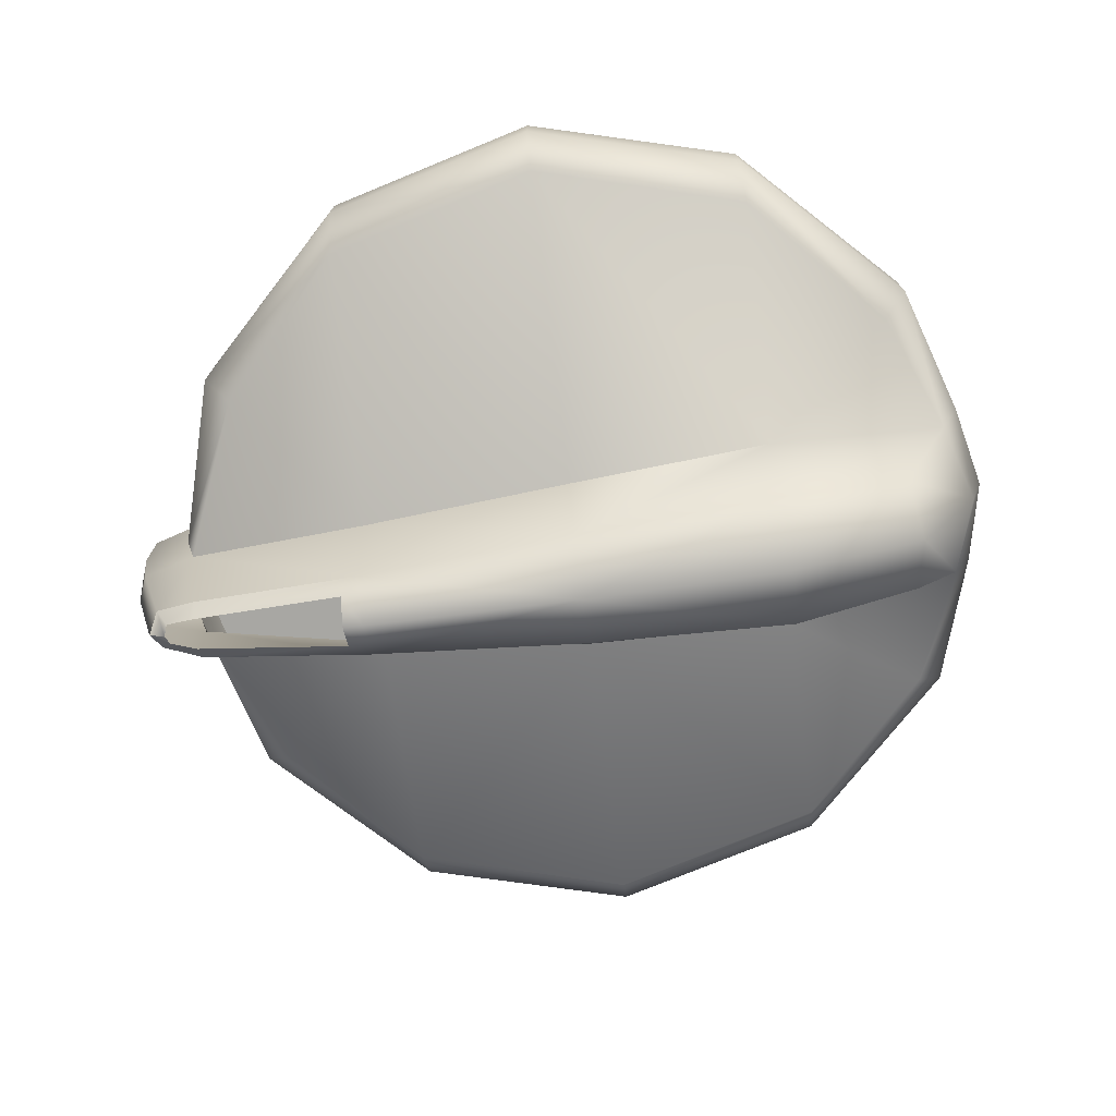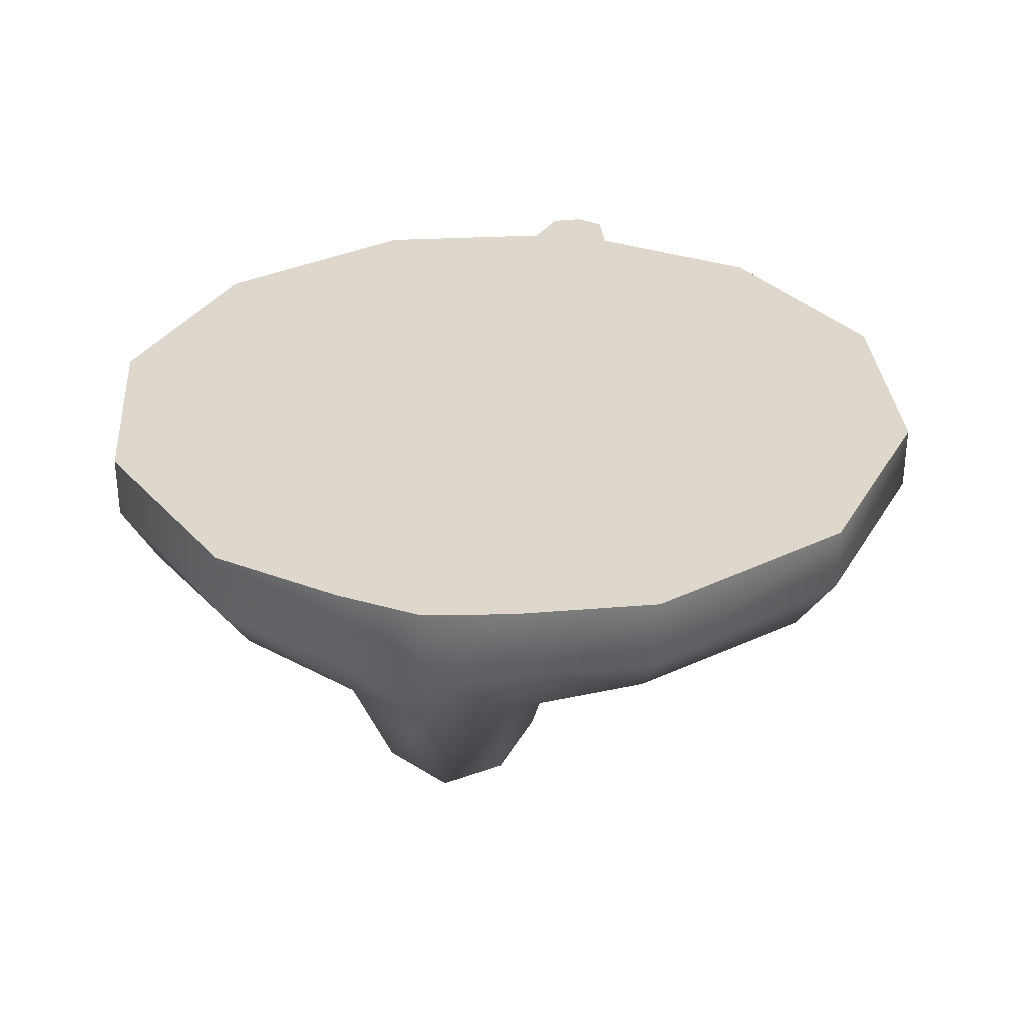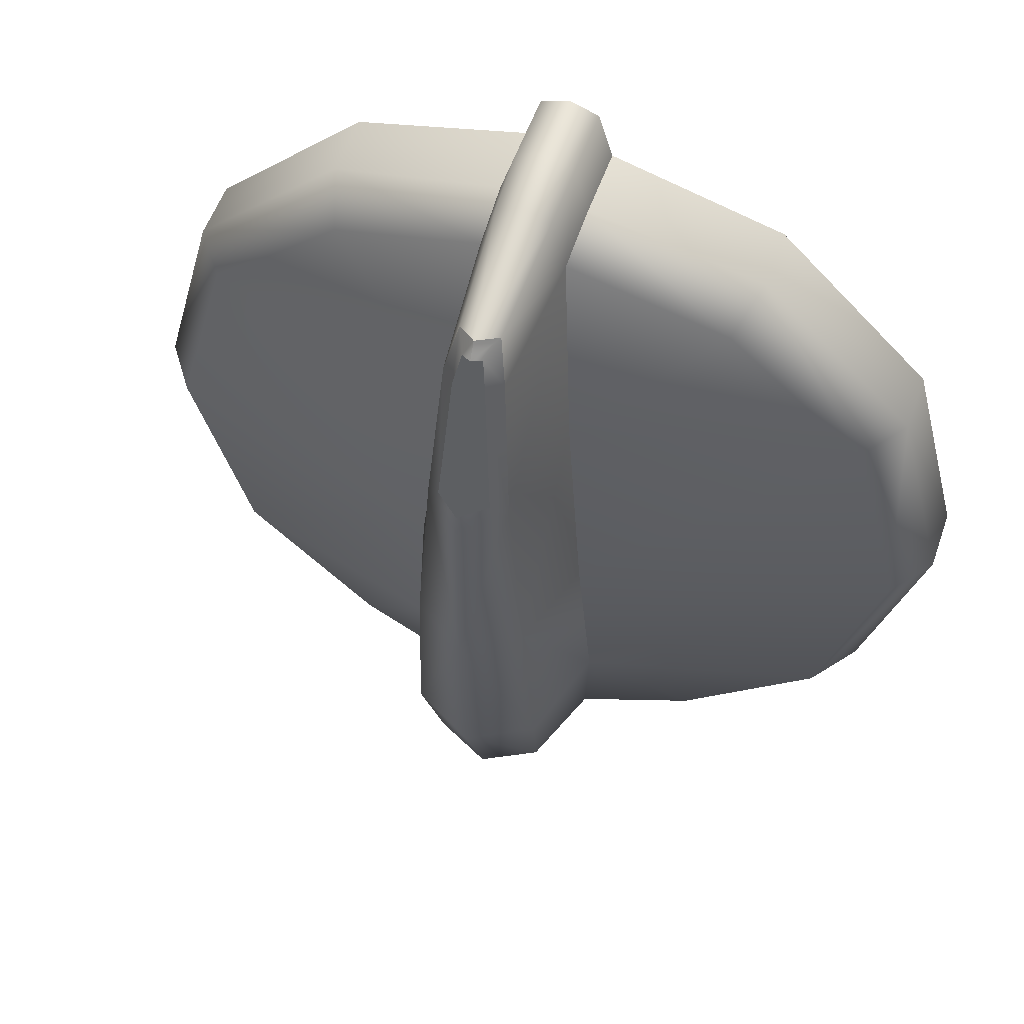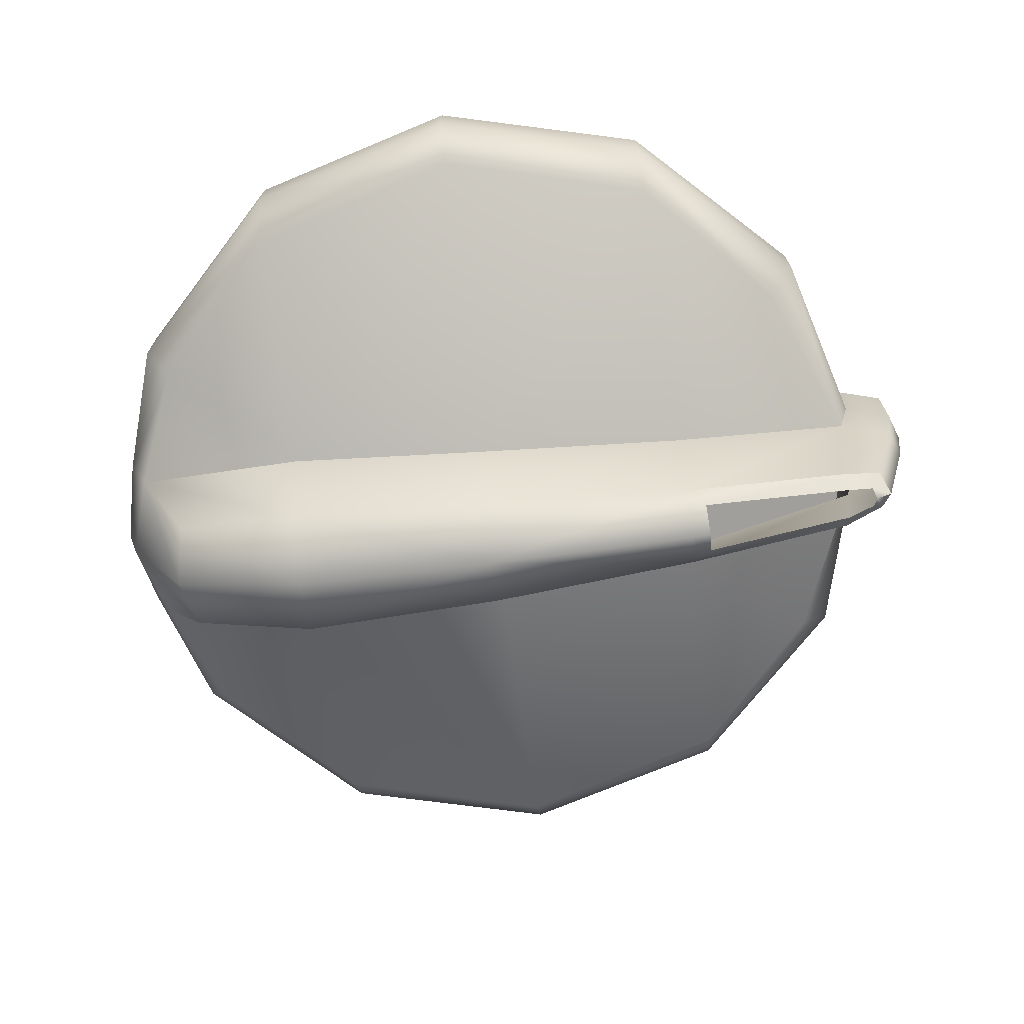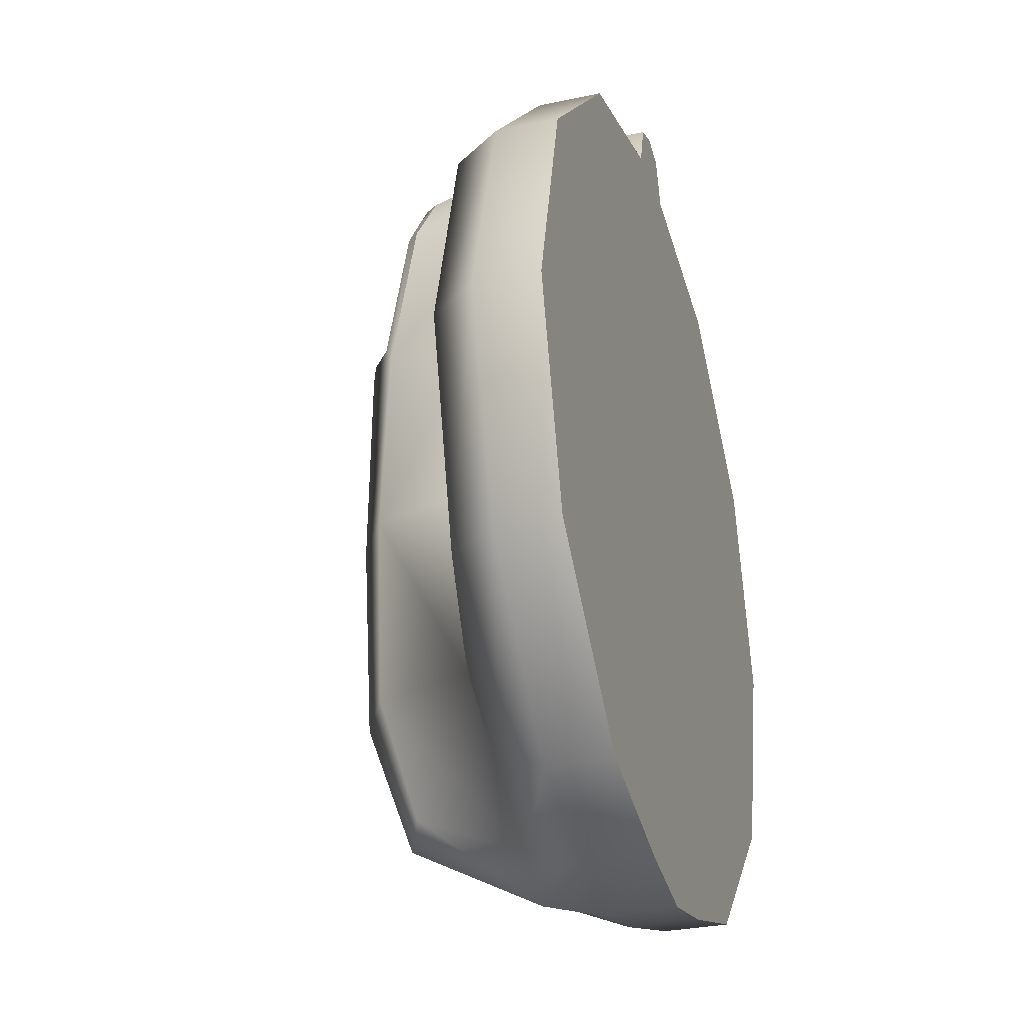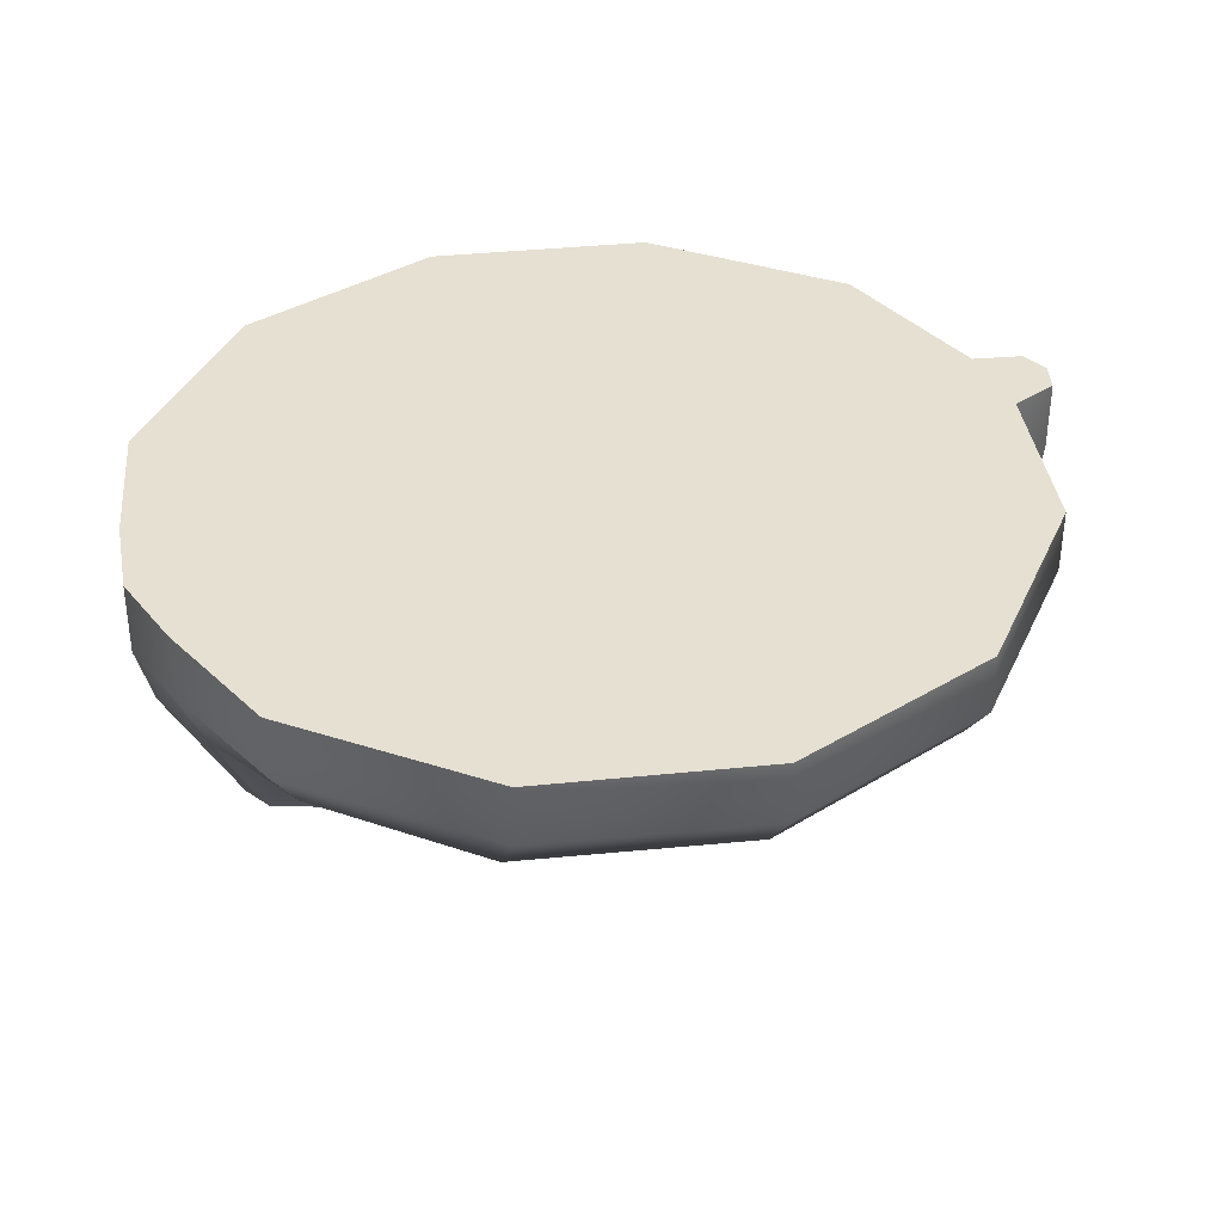
<metadata>
{"format":"obj","ext":"obj","renderer":"f3d","projection":"perspective","resolution":1024,"background":"white","views":[{"elev":-74.4,"azim":97.3,"up":"+Y"},{"elev":31.5,"azim":-169.3,"up":"+Y"},{"elev":56.3,"azim":19.4,"up":"+Z"},{"elev":-71.2,"azim":-82.3,"up":"+Y"},{"elev":-30.2,"azim":107.4,"up":"+Z"},{"elev":37.6,"azim":-112.5,"up":"+Y"}]}
</metadata>
<code>
o MeshClothesDryerKnob_2_3_GeomSubset_0
v 0.042 -0.3242 0.4148
v 0.03091 -0.3242 0.4259
v 0.000603 -0.3242 0.4259
v -0.01049 -0.3242 0.4148
v -0.01455 -0.3242 0.3997
v -0.01049 -0.3242 0.3845
v 0.000603 -0.3242 0.3734
v 0.03091 -0.3242 0.3734
v 0.042 -0.3242 0.3845
v 0.04606 -0.3242 0.3997
v 0.01273 -0.3242 0.4292
v 0.01879 -0.3242 0.4292
v 0.02164 -0.3242 0.3705
v 0.009873 -0.3242 0.3705
v 0.01374 -0.3242 0.4326
v 0.01777 -0.3242 0.4326
v 0.01368 -0.3428 0.4269
v 0.01783 -0.3428 0.4269
v 0.01973 -0.341 0.3759
v 0.01178 -0.341 0.3759
v 0.01713 -0.3415 0.4299
v 0.01438 -0.3415 0.4299
v 0.01576 -0.3427 0.3753
v 0.01576 -0.3242 0.3693
v 0.01576 -0.3242 0.4298
v 0.01576 -0.3242 0.4333
v 0.01576 -0.3427 0.4305
v 0.01126 -0.3365 0.4149
v 0.008948 -0.3366 0.385
v 0.01287 -0.3443 0.4149
v 0.0111 -0.3437 0.385
v 0.02256 -0.3366 0.385
v 0.02025 -0.3365 0.4149
v 0.02041 -0.3437 0.385
v 0.01864 -0.3443 0.4149
v 0.01576 -0.3468 0.4149
v 0.01576 -0.3462 0.385
v 0.02182 -0.338 0.3997
v 0.01972 -0.3444 0.3996
v 0.01576 -0.3469 0.3996
v 0.01179 -0.3444 0.3996
v 0.009691 -0.338 0.3997
v 0.02256 -0.3242 0.3842
v 0.02008 -0.3242 0.4144
v 0.01576 -0.3242 0.3841
v 0.01576 -0.3242 0.4143
v 0.008948 -0.3242 0.3842
v 0.01143 -0.3242 0.4144
v 0.009685 -0.3242 0.3997
v 0.01576 -0.3242 0.3997
v 0.02183 -0.3242 0.3997
v 0.042 -0.3285 0.4148
v 0.03946 -0.3319 0.4148
v 0.0297 -0.3321 0.4238
v 0.03091 -0.3287 0.4259
v 0.000603 -0.3287 0.4259
v 0.001813 -0.3321 0.4238
v -0.01049 -0.3285 0.4148
v -0.007819 -0.332 0.4148
v -0.01455 -0.3286 0.3997
v -0.01206 -0.332 0.3997
v -0.01049 -0.3285 0.3845
v -0.007882 -0.332 0.3846
v 0.001825 -0.3322 0.3755
v 0.000603 -0.3287 0.3734
v 0.03091 -0.3287 0.3734
v 0.02969 -0.3322 0.3755
v 0.042 -0.3285 0.3845
v 0.03939 -0.332 0.3846
v 0.04606 -0.3286 0.3997
v 0.04357 -0.332 0.3997
v 0.0216 -0.329 0.3705
v 0.02132 -0.3329 0.3721
v 0.01576 -0.3334 0.3704
v 0.01576 -0.3293 0.3692
v 0.01879 -0.3292 0.4292
v 0.01868 -0.3334 0.4282
v 0.01273 -0.3292 0.4292
v 0.01283 -0.3334 0.4282
v 0.009907 -0.329 0.3705
v 0.01019 -0.3329 0.3721
v 0.01374 -0.3292 0.4326
v 0.01388 -0.3334 0.432
v 0.01763 -0.3334 0.432
v 0.01777 -0.3292 0.4326
v 0.01576 -0.3291 0.4333
v 0.01576 -0.3333 0.4327
v 0.01576 -0.3451 0.4274
v 0.01686 -0.3438 0.427
v 0.01646 -0.343 0.4291
v 0.01576 -0.3434 0.4293
v 0.01465 -0.3438 0.427
v 0.01506 -0.343 0.4291
v 0.01576 -0.3467 0.4163
v 0.01757 -0.3452 0.4163
v 0.01394 -0.3452 0.4163
f 2 1 44 12
f 3 11 48 4
f 47 6 5 49
f 7 6 47 14
f 8 13 43 9
f 51 10 9 43
f 12 25 26 16
f 26 25 11 15
f 41 42 29 31
f 40 41 31 37
f 32 38 39 34
f 34 39 40 37
f 37 23 19 34
f 20 23 37 31
f 39 38 33 35
f 40 39 35 36
f 30 41 40 36
f 28 42 41 30
f 50 51 43 45
f 49 50 45 47
f 25 12 44 46
f 13 24 45 43
f 45 24 14 47
f 11 25 46 48
f 5 4 48 49
f 46 50 49 48
f 44 51 50 46
f 44 1 10 51
f 52 53 71 70
f 53 52 55 54
f 54 55 76 77
f 56 57 79 78
f 57 56 58 59
f 59 58 60 61
f 61 60 62 63
f 63 62 65 64
f 64 65 80 81
f 66 67 73 72
f 67 66 68 69
f 69 68 70 71
f 72 73 74 75
f 75 74 81 80
f 77 76 85 84
f 78 79 83 82
f 82 83 87 86
f 84 85 86 87
f 1 2 55 52
f 3 4 58 56
f 4 5 60 58
f 5 6 62 60
f 6 7 65 62
f 8 9 68 66
f 9 10 70 68
f 10 1 52 70
f 16 26 86 85
f 24 13 72 75
f 2 12 76 55
f 11 3 56 78
f 7 14 80 65
f 13 8 66 72
f 11 78 82 15
f 76 12 16 85
f 74 73 19 23
f 77 84 21 18
f 84 87 27 21
f 83 79 17 22
f 81 74 23 20
f 14 24 75 80
f 86 26 15 82
f 27 87 83 22
f 28 79 57 59
f 29 63 64 81
f 32 73 67 69
f 33 53 54 77
f 79 28 30 17
f 35 33 77 18
f 73 32 34 19
f 31 29 81 20
f 63 29 42 61
f 71 38 32 69
f 53 33 38 71
f 42 28 59 61
f 18 21 90 89
f 21 27 91 90
f 27 22 93 91
f 22 17 92 93
f 36 35 95 94
f 35 18 89 95
f 17 30 96 92
f 30 36 94 96

</code>
